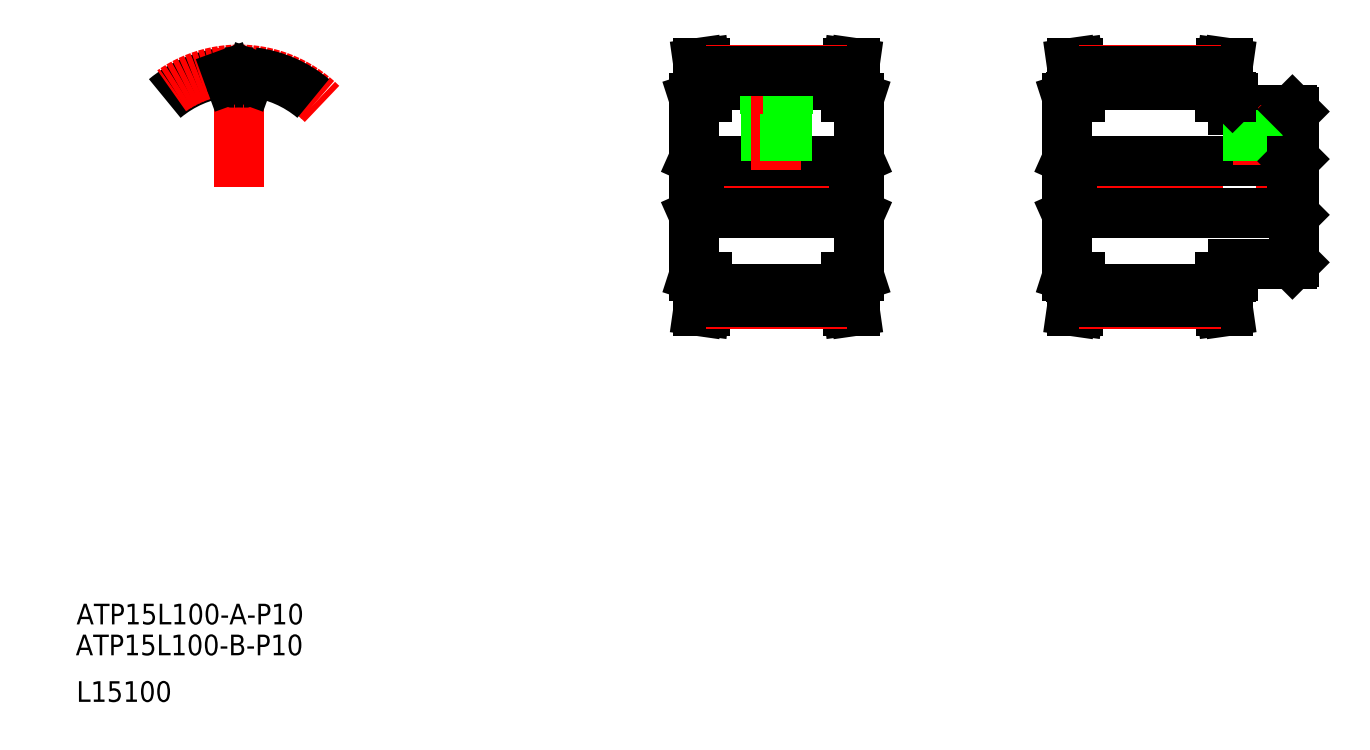
<metadata>
{"format":"dxf","ext":"dxf","renderer":"ezdxf+matplotlib","layout":"modelspace","background":"white","min_lineweight":24,"dpi":150}
</metadata>
<code>
0
SECTION
2
ENTITIES
0
LINE
8
CENTER
10
200.3
20
109.7
30
0
11
247.5
21
109.7
31
0
0
LINE
8
0
10
204.4
20
129.4
30
0
11
231.4
21
129.4
31
0
0
LINE
8
0
10
204.4
20
90.01
30
0
11
231.4
21
90.01
31
0
0
LINE
8
0
10
202.8
20
104.7
30
0
11
245.5
21
104.7
31
0
0
LINE
8
0
10
202.8
20
114.7
30
0
11
245.5
21
114.7
31
0
0
TEXT
8
0
10
9.861
20
19.02
30
0
40
4
1
ATP15L100-B-P10
0
TEXT
8
0
10
10
20
25
30
0
40
4
1
ATP15L100-A-P10
0
TEXT
8
0
10
10
20
10
30
0
40
4
1
L15100
0
LINE
8
CENTER
10
128
20
109.7
30
0
11
162.7
21
109.7
31
0
0
LINE
8
0
10
132.1
20
129.4
30
0
11
159.1
21
129.4
31
0
0
LINE
8
0
10
143.4
20
123.9
30
0
11
147.8
21
123.9
31
0
0
LINE
8
0
10
130.5
20
104.7
30
0
11
160.7
21
104.7
31
0
0
LINE
8
0
10
130.5
20
114.7
30
0
11
160.7
21
114.7
31
0
0
LINE
8
0
10
132.1
20
90.01
30
0
11
159.1
21
90.01
31
0
0
LINE
8
0
10
129.6
20
92.44
30
0
11
129.6
21
127
31
0
0
LINE
8
0
10
130.8
20
92.2
30
0
11
130.8
21
88.48
31
0
0
LINE
8
0
10
132.1
20
92.2
30
0
11
132.1
21
88.31
31
0
0
LINE
8
0
10
130.4
20
85.7
30
0
11
131.7
21
85.7
31
0
0
LINE
8
0
10
130.4
20
85.7
30
0
11
130.8
21
88.48
31
0
0
LINE
8
0
10
131.7
20
85.7
30
0
11
132.1
21
88.31
31
0
0
LINE
8
0
10
130.3
20
92.2
30
0
11
132.1
21
92.2
31
0
0
LINE
8
0
10
130.3
20
92.2
30
0
11
129.6
21
92.44
31
0
0
LINE
8
0
10
143.4
20
123.9
30
0
11
143.4
21
129.4
31
0
0
LINE
8
0
10
130.5
20
114.7
30
0
11
130.5
21
104.7
31
0
0
LINE
8
0
10
129.6
20
104.3
30
0
11
130.5
21
104.7
31
0
0
LINE
8
0
10
129.6
20
115.1
30
0
11
130.5
21
114.7
31
0
0
LINE
8
0
10
143.9
20
114.7
30
0
11
143.9
21
123.9
31
0
0
LINE
8
0
10
143.6
20
114.7
30
0
11
143.6
21
123.9
31
0
0
LINE
8
0
10
131.7
20
133.7
30
0
11
132.1
21
131.1
31
0
0
LINE
8
0
10
130.4
20
133.7
30
0
11
130.8
21
130.9
31
0
0
LINE
8
0
10
130.8
20
127.2
30
0
11
130.8
21
130.9
31
0
0
LINE
8
0
10
132.1
20
127.2
30
0
11
132.1
21
131.1
31
0
0
LINE
8
0
10
130.3
20
127.2
30
0
11
132.1
21
127.2
31
0
0
LINE
8
0
10
130.3
20
127.2
30
0
11
129.6
21
127
31
0
0
LINE
8
0
10
130.4
20
133.7
30
0
11
131.7
21
133.7
31
0
0
LINE
8
0
10
201.9
20
92.44
30
0
11
201.9
21
127
31
0
0
LINE
8
0
10
161.6
20
92.44
30
0
11
161.6
21
127
31
0
0
LINE
8
0
10
159.1
20
92.2
30
0
11
160.8
21
92.2
31
0
0
LINE
8
0
10
159.1
20
92.2
30
0
11
159.1
21
88.31
31
0
0
LINE
8
0
10
160.3
20
92.2
30
0
11
160.3
21
88.48
31
0
0
LINE
8
0
10
159.4
20
85.7
30
0
11
160.7
21
85.7
31
0
0
LINE
8
0
10
159.1
20
88.31
30
0
11
159.4
21
85.7
31
0
0
LINE
8
0
10
160.3
20
88.48
30
0
11
160.7
21
85.7
31
0
0
LINE
8
0
10
160.8
20
92.2
30
0
11
161.6
21
92.44
31
0
0
LINE
8
0
10
204.4
20
92.2
30
0
11
204.4
21
88.31
31
0
0
LINE
8
0
10
203.1
20
92.2
30
0
11
203.1
21
88.48
31
0
0
LINE
8
0
10
202.7
20
85.7
30
0
11
204
21
85.7
31
0
0
LINE
8
0
10
202.7
20
85.7
30
0
11
203.1
21
88.48
31
0
0
LINE
8
0
10
204
20
85.7
30
0
11
204.4
21
88.31
31
0
0
LINE
8
0
10
202.6
20
92.2
30
0
11
204.4
21
92.2
31
0
0
LINE
8
0
10
202.6
20
92.2
30
0
11
201.9
21
92.44
31
0
0
LINE
8
CENTER
10
145.6
20
112.9
30
0
11
145.6
21
133.5
31
0
0
LINE
8
0
10
147.8
20
123.9
30
0
11
147.8
21
129.4
31
0
0
LINE
8
0
10
161.6
20
115.1
30
0
11
160.7
21
114.7
31
0
0
LINE
8
0
10
161.6
20
104.3
30
0
11
160.7
21
104.7
31
0
0
LINE
8
0
10
160.7
20
114.7
30
0
11
160.7
21
104.7
31
0
0
LINE
8
0
10
147.2
20
114.7
30
0
11
147.2
21
123.9
31
0
0
LINE
8
0
10
147.6
20
114.7
30
0
11
147.6
21
123.9
31
0
0
LINE
8
0
10
159.1
20
127.2
30
0
11
160.8
21
127.2
31
0
0
LINE
8
0
10
159.1
20
131.1
30
0
11
159.4
21
133.7
31
0
0
LINE
8
0
10
160.3
20
130.9
30
0
11
160.7
21
133.7
31
0
0
LINE
8
0
10
159.1
20
127.2
30
0
11
159.1
21
131.1
31
0
0
LINE
8
0
10
160.3
20
127.2
30
0
11
160.3
21
130.9
31
0
0
LINE
8
0
10
159.4
20
133.7
30
0
11
160.7
21
133.7
31
0
0
LINE
8
0
10
160.8
20
127.2
30
0
11
161.6
21
127
31
0
0
LINE
8
0
10
202.8
20
114.7
30
0
11
202.8
21
104.7
31
0
0
LINE
8
0
10
201.9
20
104.3
30
0
11
202.8
21
104.7
31
0
0
LINE
8
0
10
201.9
20
115.1
30
0
11
202.8
21
114.7
31
0
0
LINE
8
0
10
202.7
20
133.7
30
0
11
203.1
21
130.9
31
0
0
LINE
8
0
10
204
20
133.7
30
0
11
204.4
21
131.1
31
0
0
LINE
8
0
10
202.6
20
127.2
30
0
11
204.4
21
127.2
31
0
0
LINE
8
0
10
203.1
20
127.2
30
0
11
203.1
21
130.9
31
0
0
LINE
8
0
10
204.4
20
127.2
30
0
11
204.4
21
131.1
31
0
0
LINE
8
0
10
202.6
20
127.2
30
0
11
201.9
21
127
31
0
0
LINE
8
0
10
202.7
20
133.7
30
0
11
204
21
133.7
31
0
0
LINE
8
0
10
245.9
20
95.1
30
0
11
245.9
21
124.3
31
0
0
LINE
8
0
10
233.9
20
94.7
30
0
11
245.5
21
94.7
31
0
0
LINE
8
0
10
232.6
20
92.2
30
0
11
232.6
21
88.48
31
0
0
LINE
8
0
10
231.4
20
92.2
30
0
11
231.4
21
88.31
31
0
0
LINE
8
0
10
231.7
20
85.7
30
0
11
233
21
85.7
31
0
0
LINE
8
0
10
231.4
20
88.31
30
0
11
231.7
21
85.7
31
0
0
LINE
8
0
10
232.6
20
88.48
30
0
11
233
21
85.7
31
0
0
LINE
8
0
10
233.9
20
92.44
30
0
11
233.9
21
94.7
31
0
0
LINE
8
0
10
231.4
20
92.2
30
0
11
233.6
21
92.2
31
0
0
LINE
8
0
10
233.6
20
92.2
30
0
11
233.9
21
92.44
31
0
0
LINE
8
0
10
245.5
20
94.7
30
0
11
245.9
21
95.1
31
0
0
LINE
8
0
10
233.9
20
124.7
30
0
11
245.5
21
124.7
31
0
0
LINE
8
CENTER
10
238.9
20
113.9
30
0
11
238.9
21
125.5
31
0
0
LINE
8
0
10
233.9
20
124.7
30
0
11
233.9
21
127
31
0
0
LINE
8
0
10
240.5
20
114.7
30
0
11
240.5
21
124.7
31
0
0
LINE
8
0
10
240.9
20
114.7
30
0
11
240.9
21
124.7
31
0
0
LINE
8
0
10
236.9
20
114.7
30
0
11
236.9
21
124.7
31
0
0
LINE
8
0
10
237.2
20
114.7
30
0
11
237.2
21
124.7
31
0
0
LINE
8
0
10
231.4
20
131.1
30
0
11
231.7
21
133.7
31
0
0
LINE
8
0
10
232.6
20
130.9
30
0
11
233
21
133.7
31
0
0
LINE
8
0
10
231.4
20
127.2
30
0
11
233.6
21
127.2
31
0
0
LINE
8
0
10
231.4
20
127.2
30
0
11
231.4
21
131.1
31
0
0
LINE
8
0
10
232.6
20
127.2
30
0
11
232.6
21
130.9
31
0
0
LINE
8
0
10
233.6
20
127.2
30
0
11
233.9
21
127
31
0
0
LINE
8
0
10
231.7
20
133.7
30
0
11
233
21
133.7
31
0
0
LINE
8
0
10
245.5
20
114.7
30
0
11
245.5
21
104.7
31
0
0
LINE
8
0
10
245.5
20
104.7
30
0
11
245.9
21
104.3
31
0
0
LINE
8
0
10
245.5
20
114.7
30
0
11
245.9
21
115.1
31
0
0
LINE
8
0
10
245.9
20
124.3
30
0
11
245.5
21
124.7
31
0
0
LINE
8
CENTER
10
131.9
20
132.4
30
0
11
159.2
21
132.4
31
0
0
LINE
8
CENTER
10
204.2
20
132.4
30
0
11
231.5
21
132.4
31
0
0
LINE
8
CENTER
10
204.2
20
86.96
30
0
11
231.5
21
86.96
31
0
0
LINE
8
CENTER
10
131.9
20
86.96
30
0
11
159.2
21
86.96
31
0
0
LINE
8
0
10
131.9
20
132.1
30
0
11
159.2
21
132.1
31
0
0
LINE
8
0
10
204.2
20
132.1
30
0
11
231.5
21
132.1
31
0
0
LINE
8
0
10
204.2
20
87.34
30
0
11
231.5
21
87.34
31
0
0
LINE
8
0
10
131.9
20
87.34
30
0
11
159.2
21
87.34
31
0
0
ARC
8
0
10
41.47
20
109.7
30
0
40
22.36
50
97
51
130
0
ARC
8
CENTER
10
41.47
20
109.7
30
0
40
22.74
50
45
51
135
0
LINE
8
CENTER
10
41.47
20
109.7
30
0
11
41.47
21
136.7
31
0
0
ARC
8
0
10
41.47
20
109.7
30
0
40
20.23
50
87.39
51
92.61
0
LINE
8
0
10
43.24
20
130.5
30
0
11
43.63
21
131.5
31
0
0
LINE
8
0
10
39.7
20
130.5
30
0
11
39.31
21
131.5
31
0
0
ARC
8
0
10
41.47
20
109.7
30
0
40
22.36
50
50
51
83
0
ARC
8
0
10
38.81
20
131.4
30
0
40
0.53
50
20
51
97
0
ARC
8
0
10
44.13
20
131.4
30
0
40
0.53
50
83
51
160
0
ARC
8
0
10
40.51
20
130.8
30
0
40
0.86
50
200
51
272.6
0
ARC
8
0
10
42.44
20
130.8
30
0
40
0.86
50
267.4
51
340
0
ENDSEC
0
EOF

</code>
